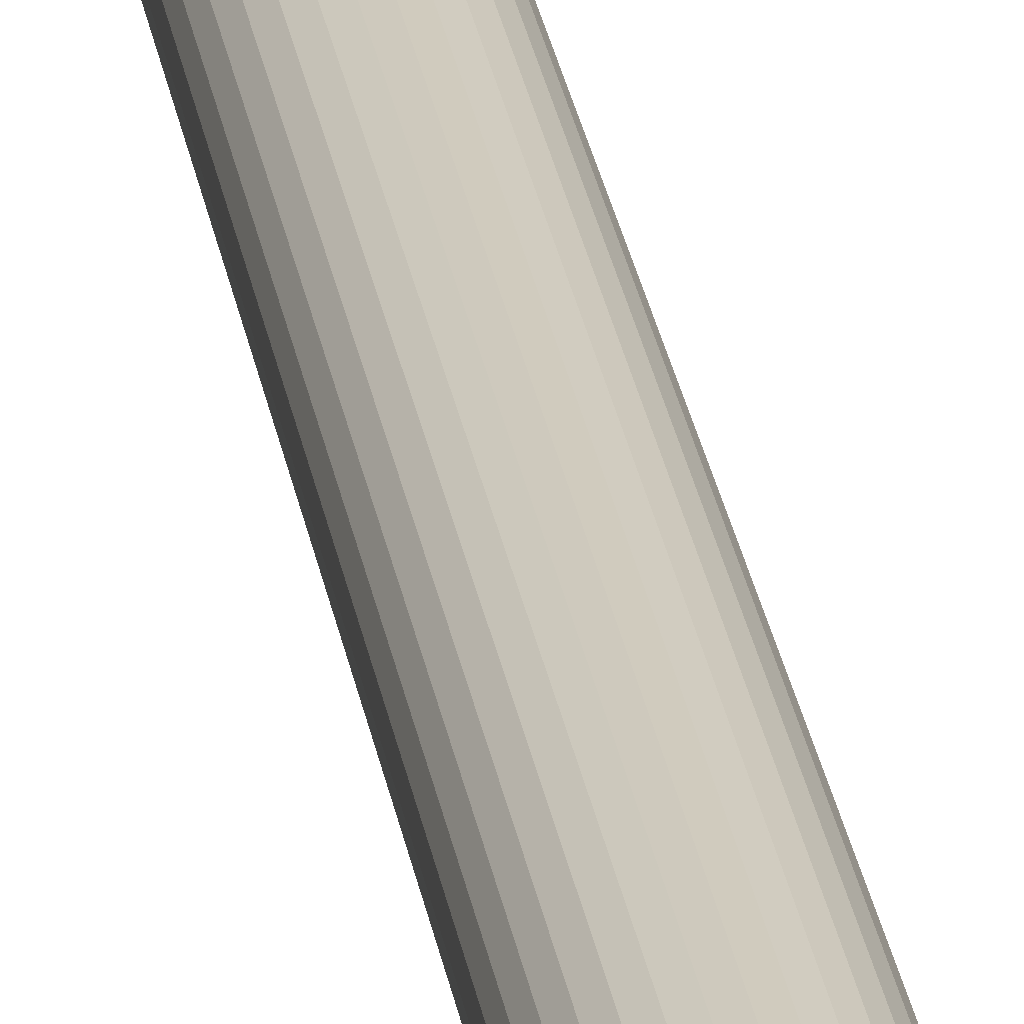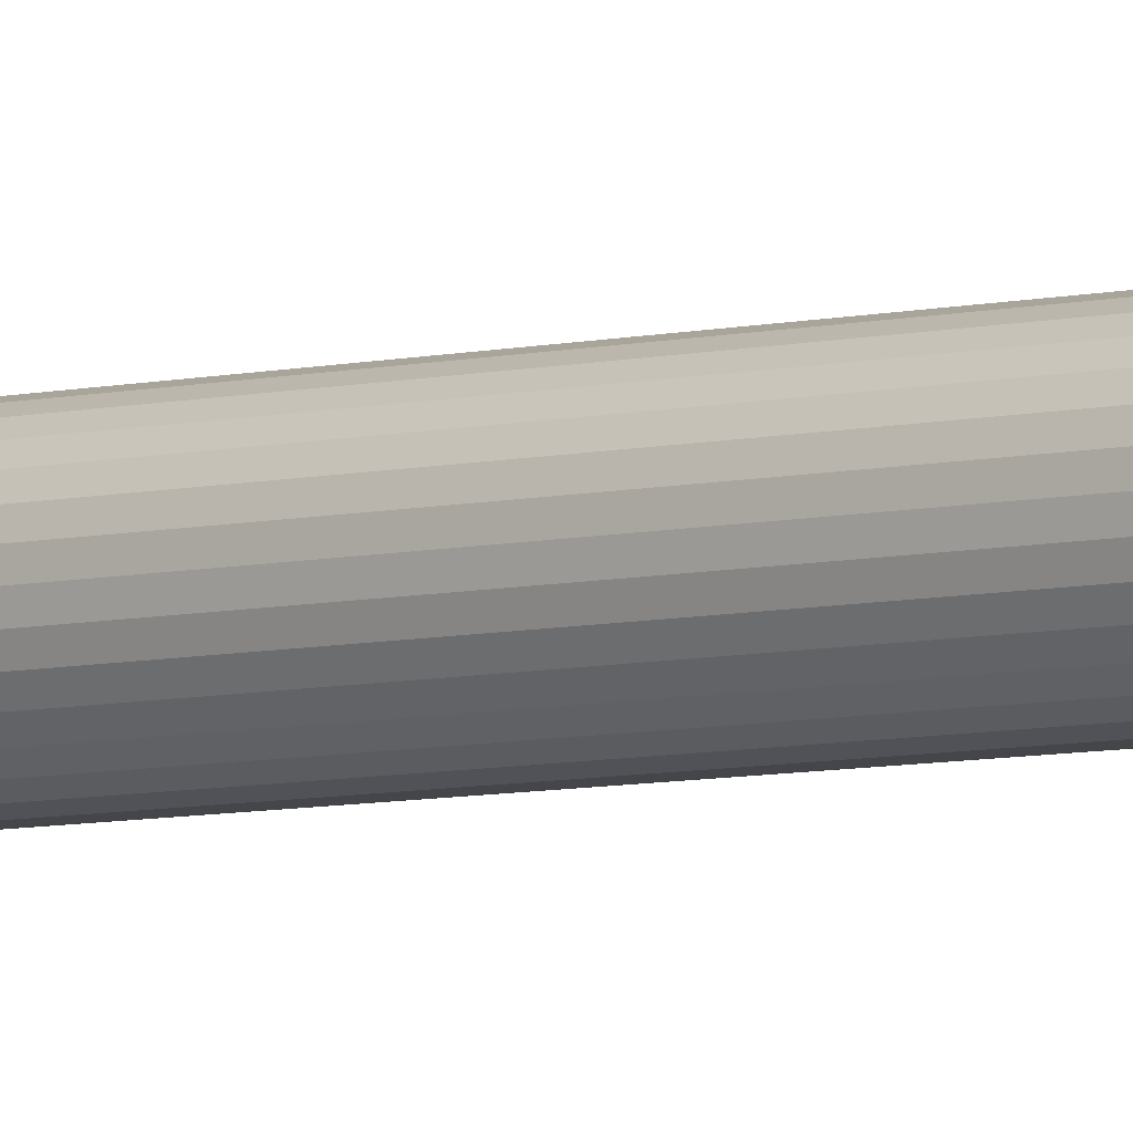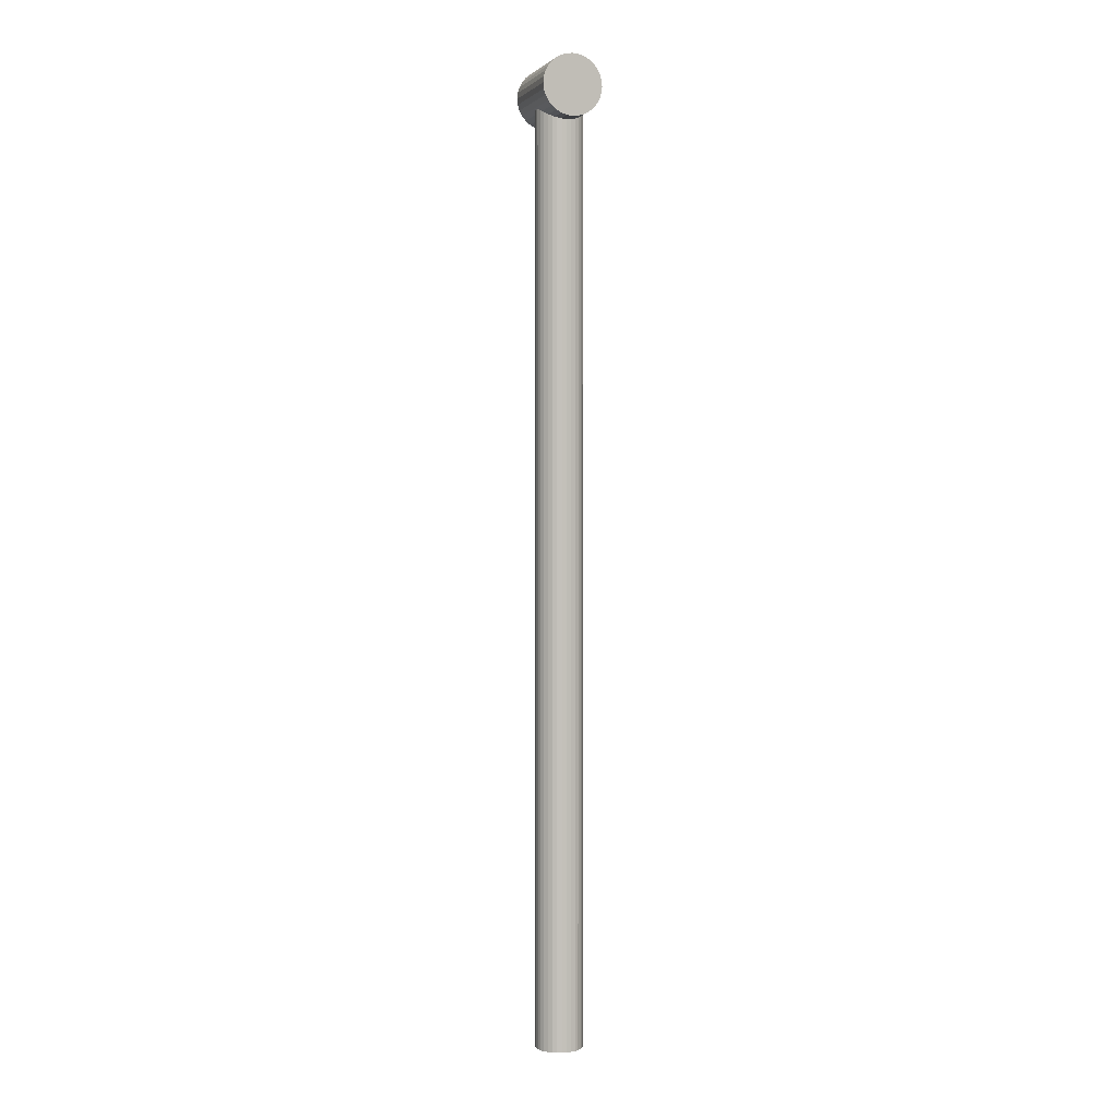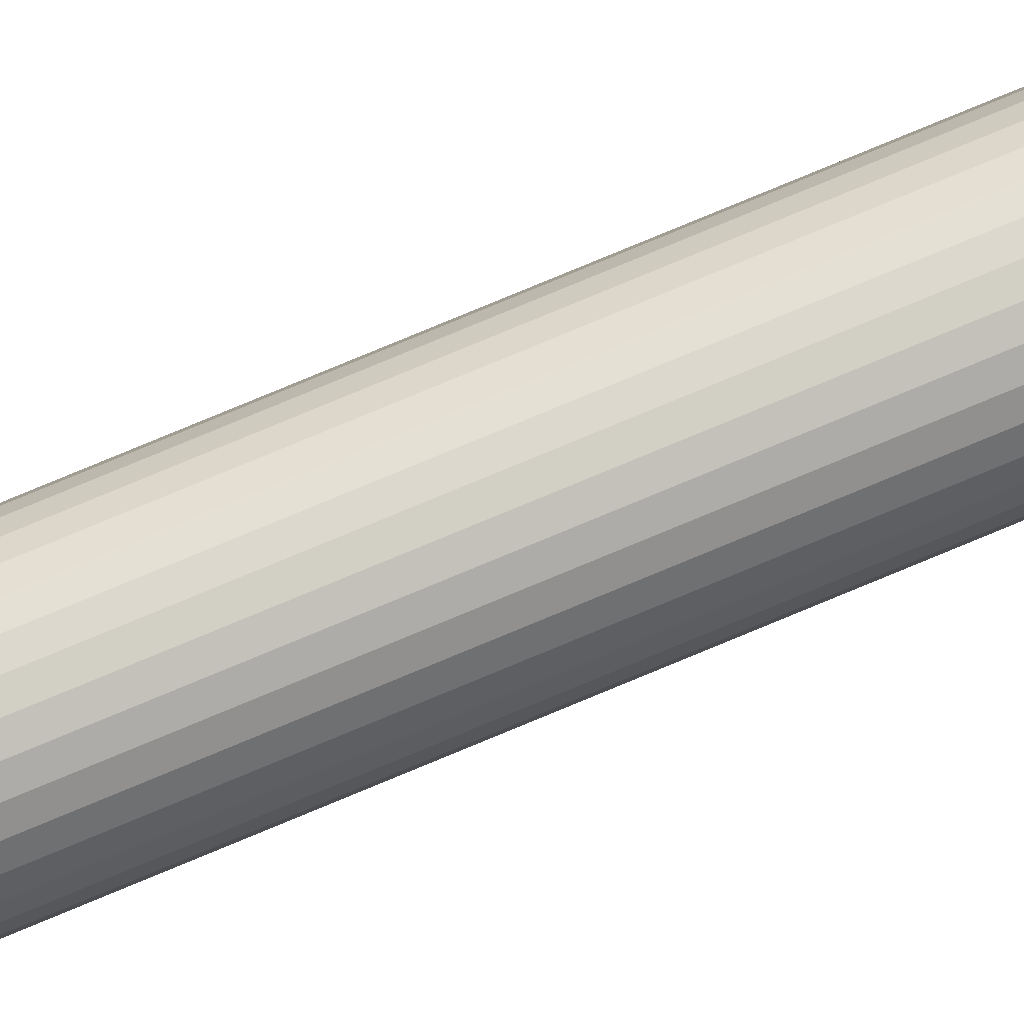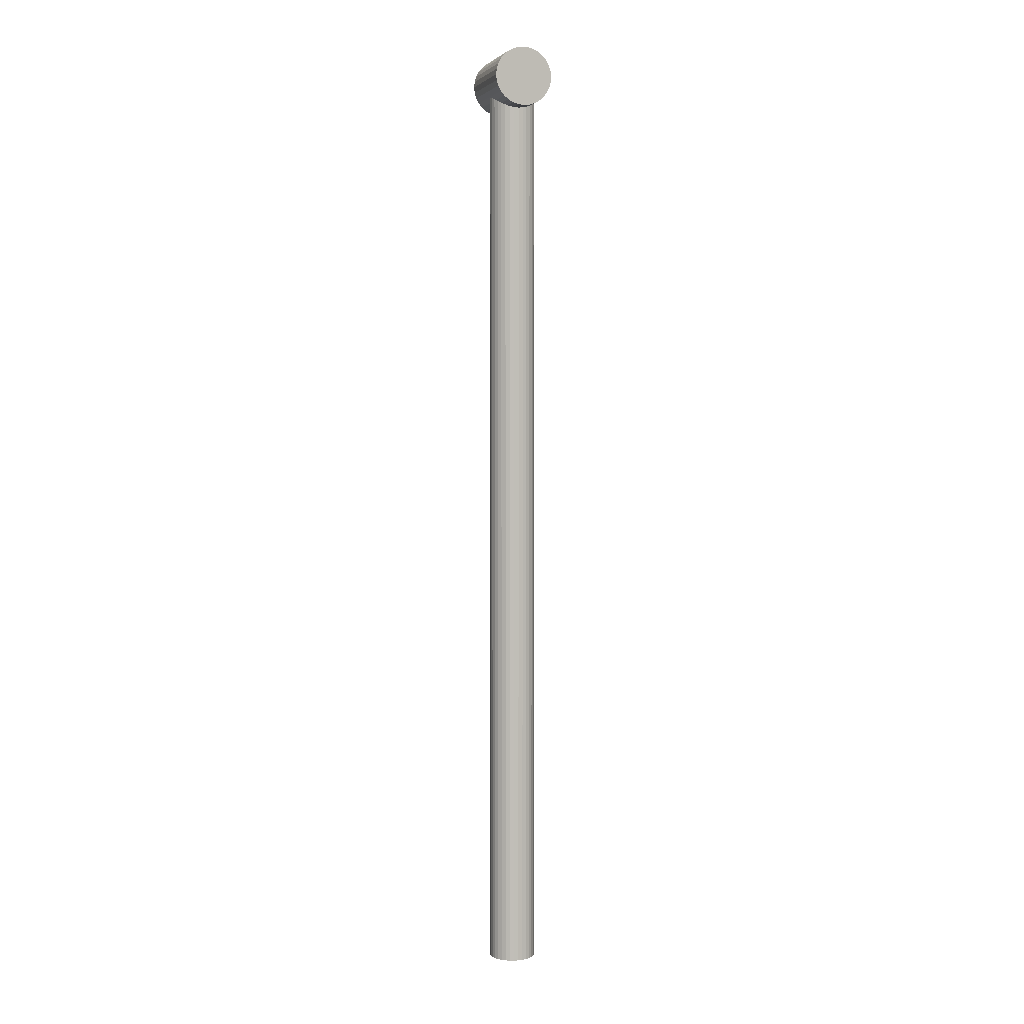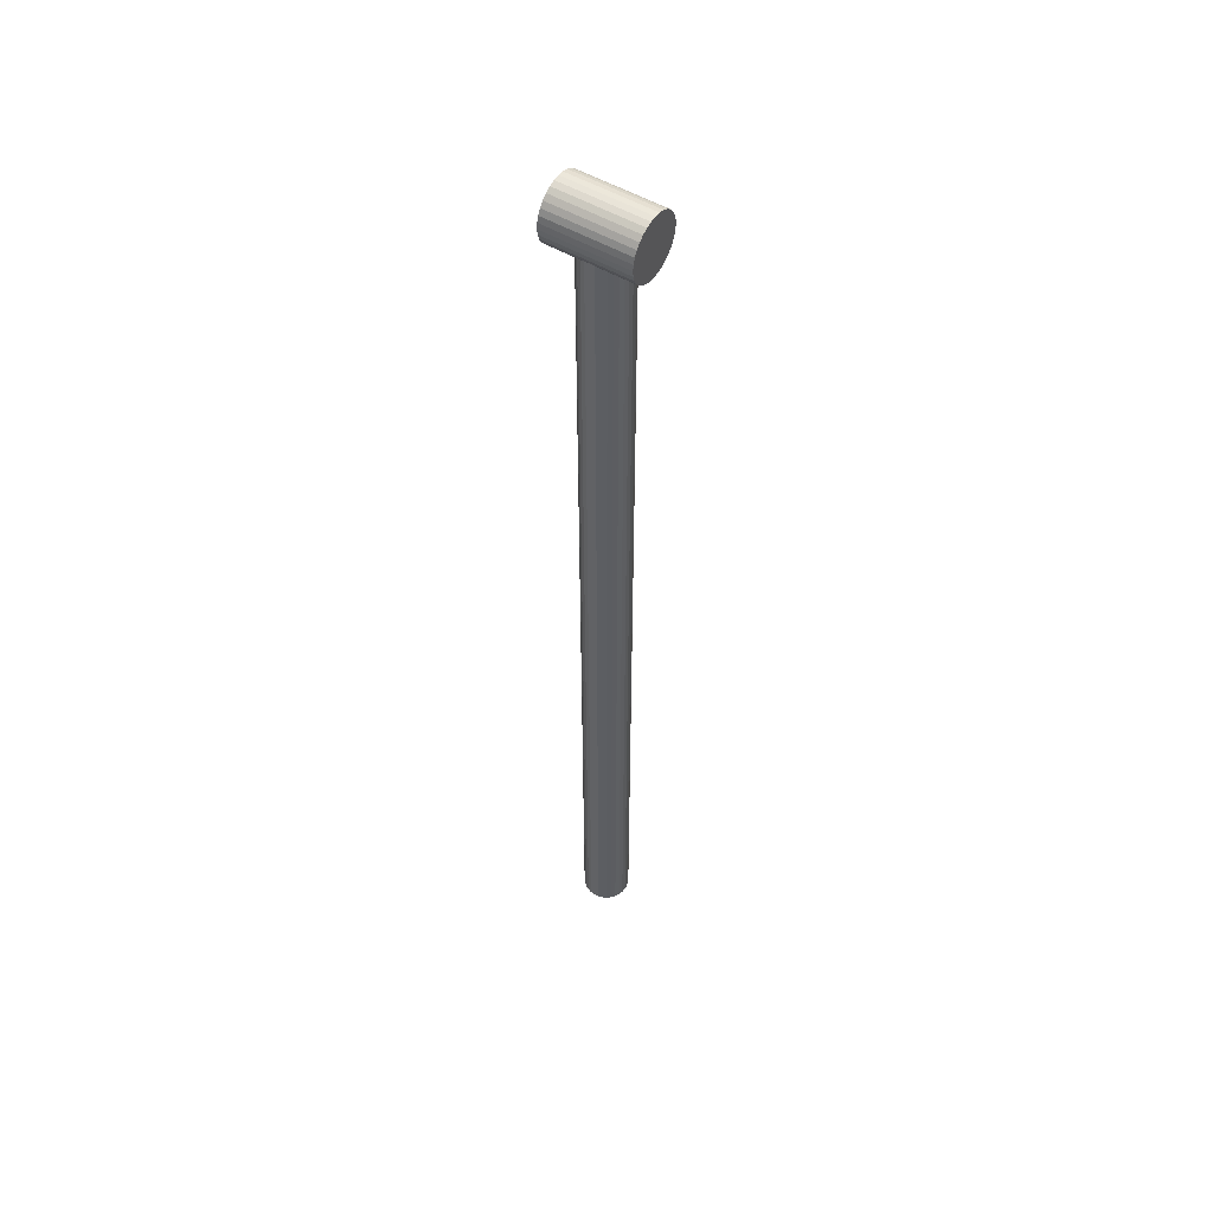
<metadata>
{"format":"obj","ext":"obj","renderer":"f3d","projection":"perspective","resolution":1024,"background":"white","views":[{"elev":23.5,"azim":-7.8,"up":"+Z"},{"elev":-5.3,"azim":131.8,"up":"+Z"},{"elev":2.3,"azim":71.5,"up":"+Y"},{"elev":77.1,"azim":67.3,"up":"+Z"},{"elev":4.1,"azim":-107.0,"up":"+Y"},{"elev":52.2,"azim":32.6,"up":"+Y"}]}
</metadata>
<code>
o Cylinder
v 0.07 0.73 -0
v -0.07 0.73 0
v 0.07 0.731 -0.009755
v -0.07 0.731 -0.009755
v 0.07 0.7338 -0.01913
v -0.07 0.7338 -0.01913
v 0.07 0.7384 -0.02778
v -0.07 0.7384 -0.02778
v 0.07 0.7446 -0.03535
v -0.07 0.7446 -0.03535
v 0.07 0.7522 -0.04157
v -0.07 0.7522 -0.04157
v 0.07 0.7609 -0.04619
v -0.07 0.7609 -0.04619
v 0.07 0.7702 -0.04904
v -0.07 0.7702 -0.04904
v 0.07 0.78 -0.05
v -0.07 0.78 -0.05
v 0.07 0.7898 -0.04904
v -0.07 0.7898 -0.04904
v 0.07 0.7991 -0.04619
v -0.07 0.7991 -0.04619
v 0.07 0.8078 -0.04157
v -0.07 0.8078 -0.04157
v 0.07 0.8154 -0.03535
v -0.07 0.8154 -0.03535
v 0.07 0.8216 -0.02778
v -0.07 0.8216 -0.02778
v 0.07 0.8262 -0.01913
v -0.07 0.8262 -0.01913
v 0.07 0.829 -0.009755
v -0.07 0.829 -0.009755
v 0.07 0.83 0
v -0.07 0.83 0
v 0.07 0.829 0.009755
v -0.07 0.829 0.009755
v 0.07 0.8262 0.01913
v -0.07 0.8262 0.01913
v 0.07 0.8216 0.02778
v -0.07 0.8216 0.02778
v 0.07 0.8154 0.03535
v -0.07 0.8154 0.03535
v 0.07 0.8078 0.04157
v -0.07 0.8078 0.04157
v 0.07 0.7991 0.04619
v -0.07 0.7991 0.04619
v 0.07 0.7898 0.04904
v -0.07 0.7898 0.04904
v 0.07 0.78 0.05
v -0.07 0.78 0.05
v 0.07 0.7702 0.04904
v -0.07 0.7702 0.04904
v 0.07 0.7609 0.04619
v -0.07 0.7609 0.04619
v 0.07 0.7522 0.04157
v -0.07 0.7522 0.04157
v 0.07 0.7446 0.03535
v -0.07 0.7446 0.03535
v 0.07 0.7384 0.02778
v -0.07 0.7384 0.02778
v 0.07 0.7338 0.01913
v -0.07 0.7338 0.01913
v 0.07 0.731 0.009754
v -0.07 0.731 0.009754
v 0 -0.8 -0.04
v 0 0.8 -0.04
v 0.007804 -0.8 -0.03923
v 0.007804 0.8 -0.03923
v 0.01531 -0.8 -0.03696
v 0.01531 0.8 -0.03696
v 0.02222 -0.8 -0.03326
v 0.02222 0.8 -0.03326
v 0.02828 -0.8 -0.02828
v 0.02828 0.8 -0.02828
v 0.03326 -0.8 -0.02222
v 0.03326 0.8 -0.02222
v 0.03696 -0.8 -0.01531
v 0.03696 0.8 -0.01531
v 0.03923 -0.8 -0.007804
v 0.03923 0.8 -0.007804
v 0.04 -0.8 -0
v 0.04 0.8 -0
v 0.03923 -0.8 0.007804
v 0.03923 0.8 0.007804
v 0.03696 -0.8 0.01531
v 0.03696 0.8 0.01531
v 0.03326 -0.8 0.02222
v 0.03326 0.8 0.02222
v 0.02828 -0.8 0.02828
v 0.02828 0.8 0.02828
v 0.02222 -0.8 0.03326
v 0.02222 0.8 0.03326
v 0.01531 -0.8 0.03696
v 0.01531 0.8 0.03696
v 0.007804 -0.8 0.03923
v 0.007804 0.8 0.03923
v -0 -0.8 0.04
v -0 0.8 0.04
v -0.007804 -0.8 0.03923
v -0.007804 0.8 0.03923
v -0.01531 -0.8 0.03696
v -0.01531 0.8 0.03696
v -0.02222 -0.8 0.03326
v -0.02222 0.8 0.03326
v -0.02828 -0.8 0.02828
v -0.02828 0.8 0.02828
v -0.03326 -0.8 0.02222
v -0.03326 0.8 0.02222
v -0.03696 -0.8 0.01531
v -0.03696 0.8 0.01531
v -0.03923 -0.8 0.007804
v -0.03923 0.8 0.007804
v -0.04 -0.8 -0
v -0.04 0.8 -0
v -0.03923 -0.8 -0.007804
v -0.03923 0.8 -0.007804
v -0.03696 -0.8 -0.01531
v -0.03696 0.8 -0.01531
v -0.03326 -0.8 -0.02222
v -0.03326 0.8 -0.02222
v -0.02828 -0.8 -0.02828
v -0.02828 0.8 -0.02828
v -0.02222 -0.8 -0.03326
v -0.02222 0.8 -0.03326
v -0.01531 -0.8 -0.03696
v -0.01531 0.8 -0.03696
v -0.007804 -0.8 -0.03923
v -0.007804 0.8 -0.03923
f 1 2 4 3
f 3 4 6 5
f 5 6 8 7
f 7 8 10 9
f 9 10 12 11
f 11 12 14 13
f 13 14 16 15
f 15 16 18 17
f 17 18 20 19
f 19 20 22 21
f 21 22 24 23
f 23 24 26 25
f 25 26 28 27
f 27 28 30 29
f 29 30 32 31
f 31 32 34 33
f 33 34 36 35
f 35 36 38 37
f 37 38 40 39
f 39 40 42 41
f 41 42 44 43
f 43 44 46 45
f 45 46 48 47
f 47 48 50 49
f 49 50 52 51
f 51 52 54 53
f 53 54 56 55
f 55 56 58 57
f 57 58 60 59
f 59 60 62 61
f 4 2 64 62 60 58 56 54 52 50 48 46 44 42 40 38 36 34 32 30 28 26 24 22 20 18 16 14 12 10 8 6
f 61 62 64 63
f 63 64 2 1
f 1 3 5 7 9 11 13 15 17 19 21 23 25 27 29 31 33 35 37 39 41 43 45 47 49 51 53 55 57 59 61 63
f 65 66 68 67
f 67 68 70 69
f 69 70 72 71
f 71 72 74 73
f 73 74 76 75
f 75 76 78 77
f 77 78 80 79
f 79 80 82 81
f 81 82 84 83
f 83 84 86 85
f 85 86 88 87
f 87 88 90 89
f 89 90 92 91
f 91 92 94 93
f 93 94 96 95
f 95 96 98 97
f 97 98 100 99
f 99 100 102 101
f 101 102 104 103
f 103 104 106 105
f 105 106 108 107
f 107 108 110 109
f 109 110 112 111
f 111 112 114 113
f 113 114 116 115
f 115 116 118 117
f 117 118 120 119
f 119 120 122 121
f 121 122 124 123
f 123 124 126 125
f 68 66 128 126 124 122 120 118 116 114 112 110 108 106 104 102 100 98 96 94 92 90 88 86 84 82 80 78 76 74 72 70
f 125 126 128 127
f 127 128 66 65
f 65 67 69 71 73 75 77 79 81 83 85 87 89 91 93 95 97 99 101 103 105 107 109 111 113 115 117 119 121 123 125 127

</code>
